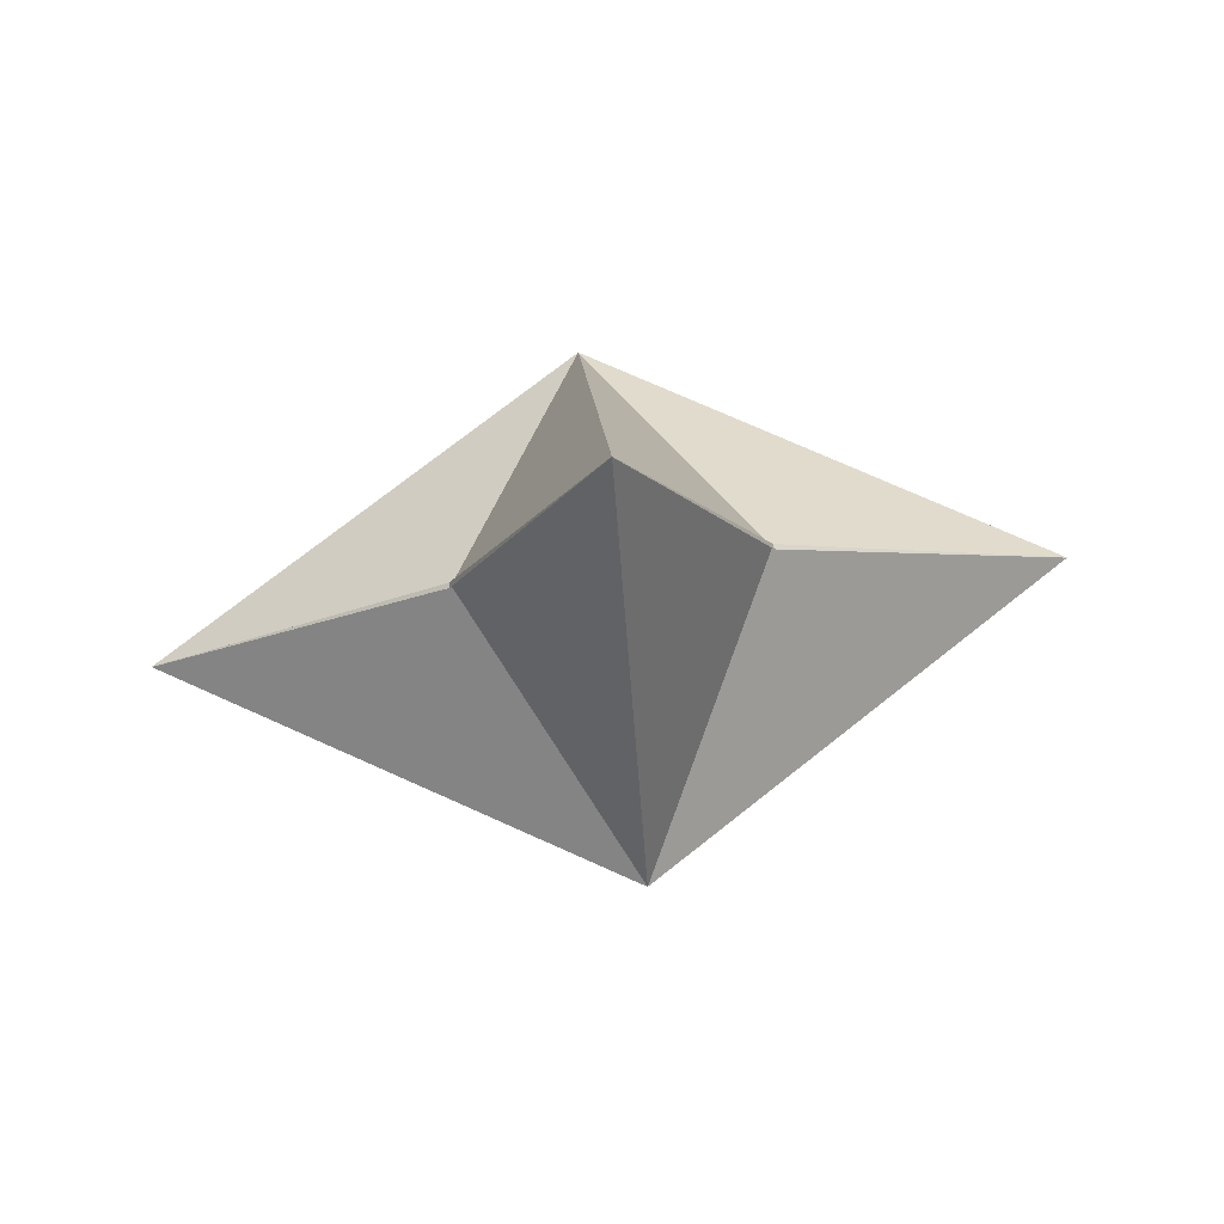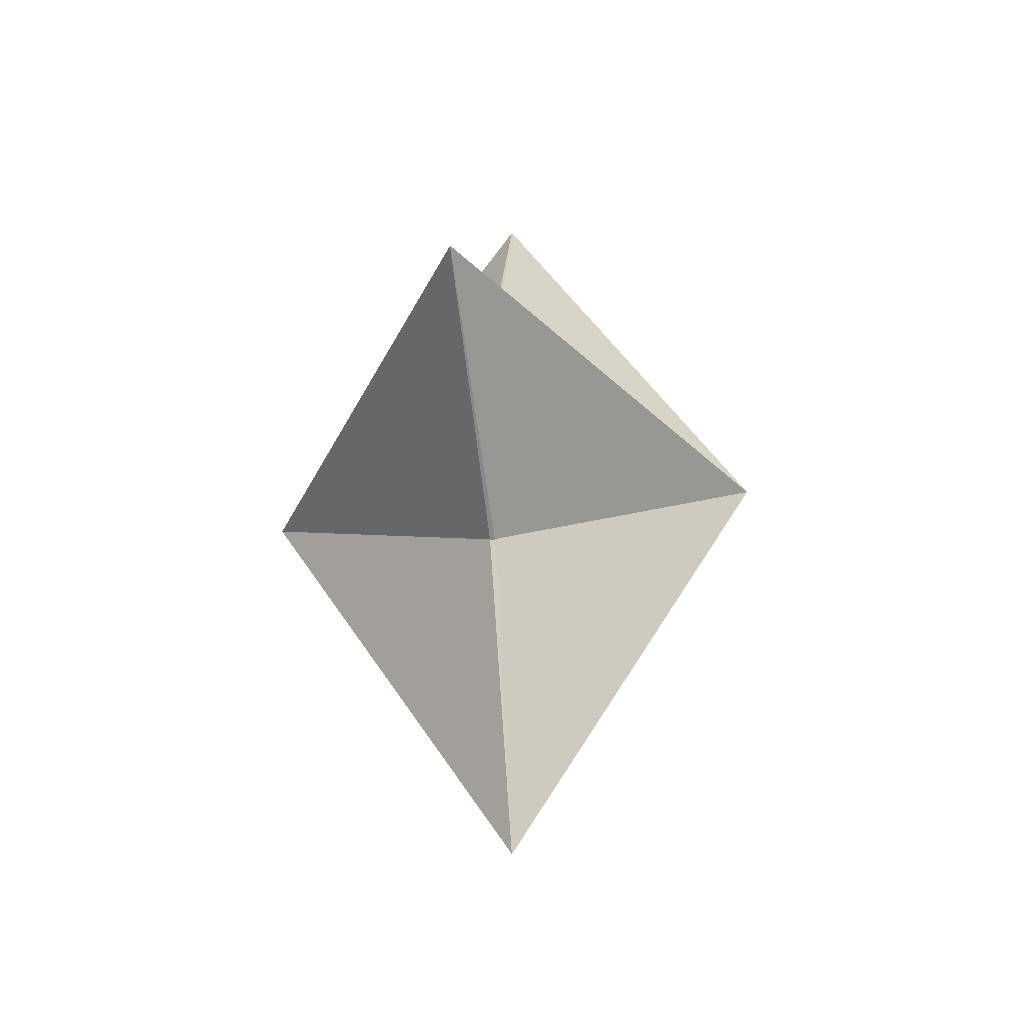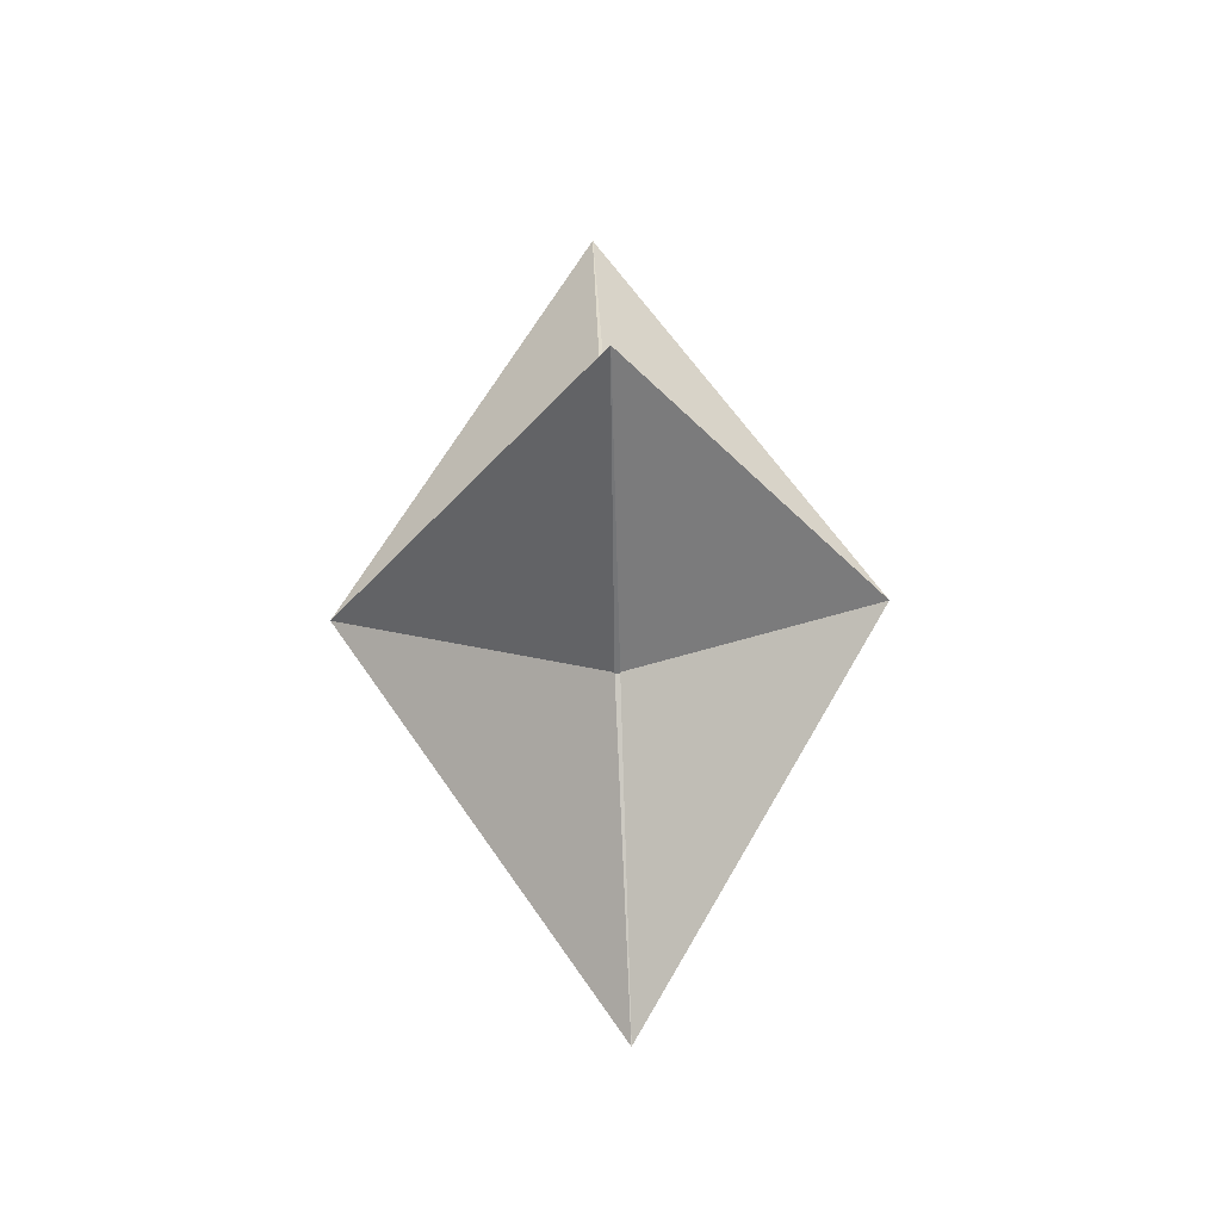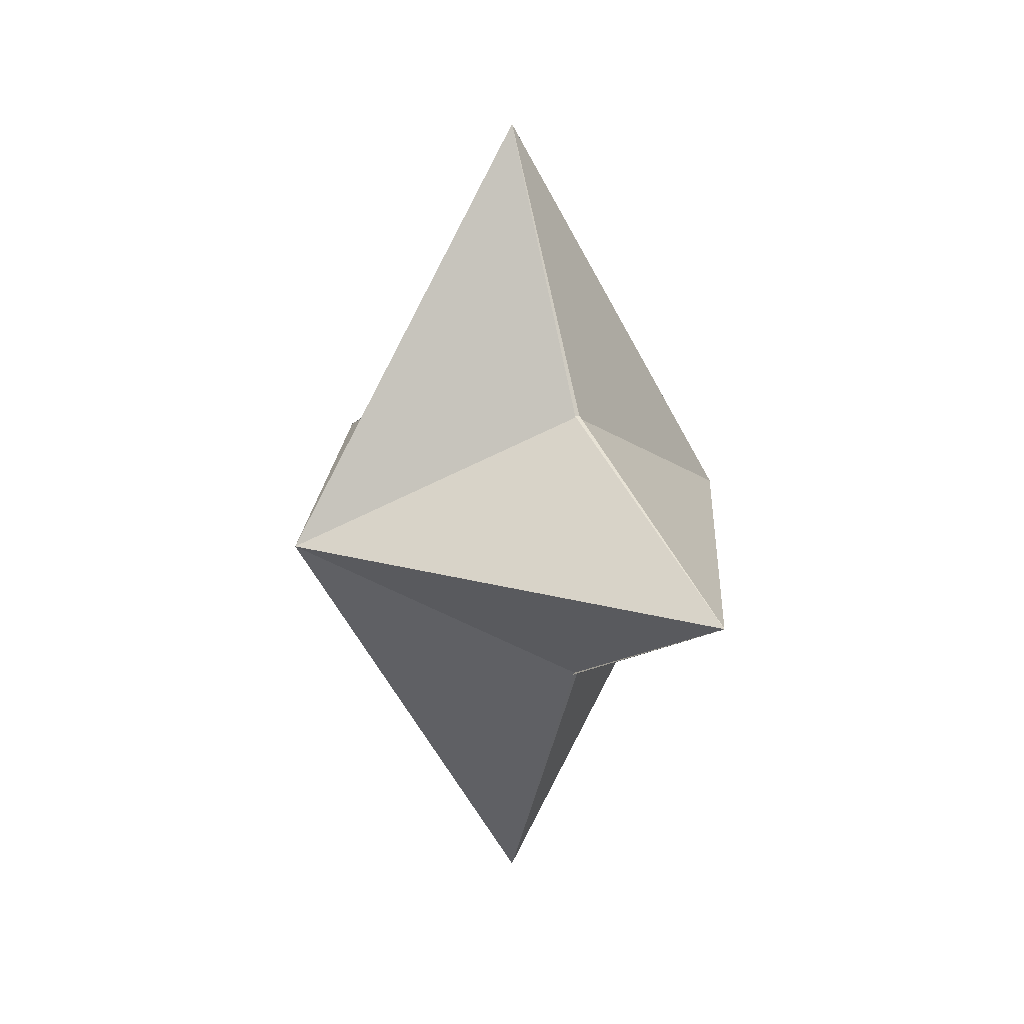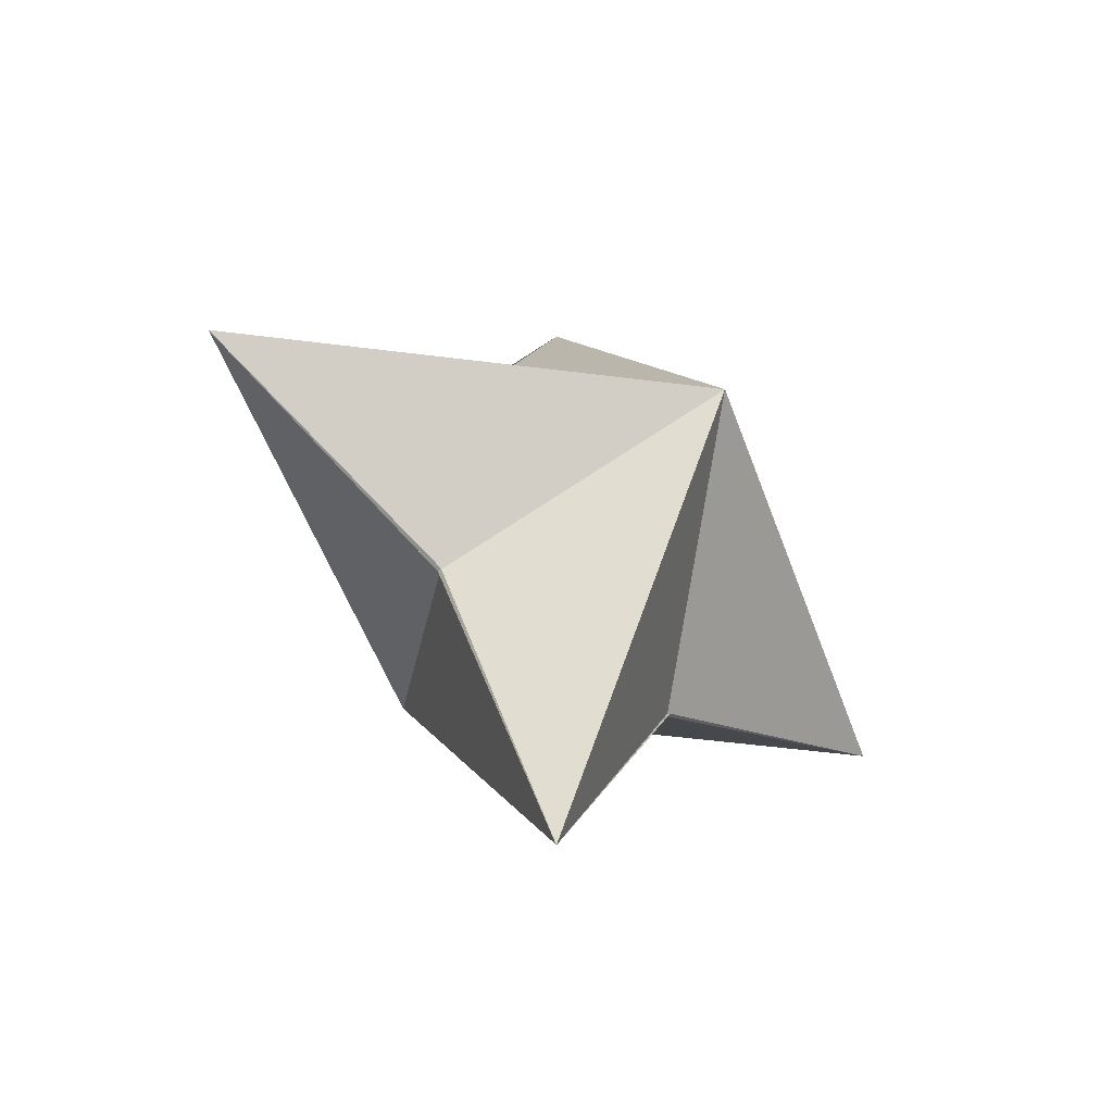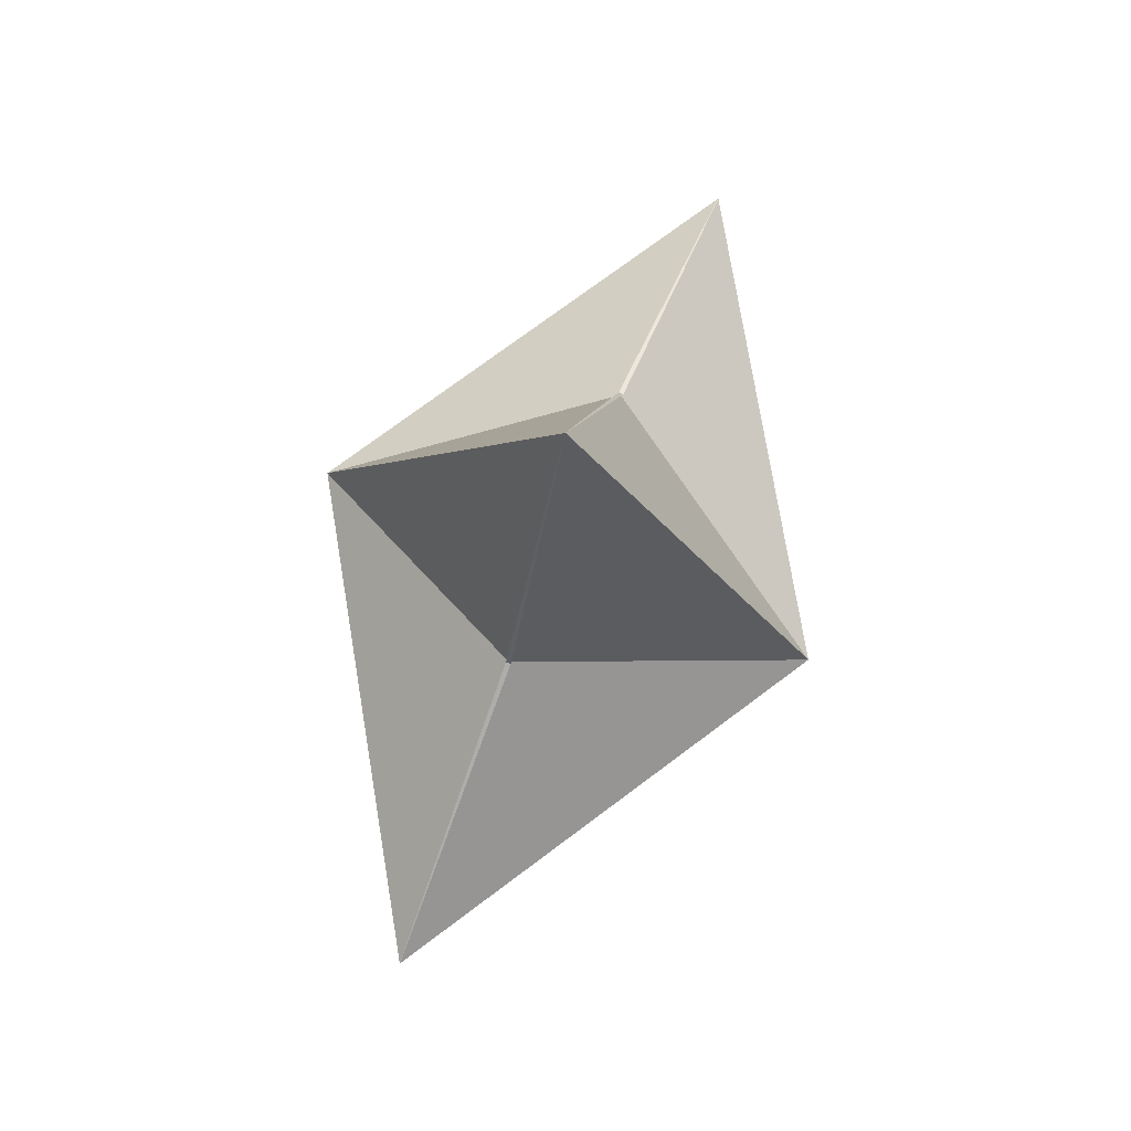
<metadata>
{"format":"obj","ext":"obj","renderer":"f3d","projection":"perspective","resolution":1024,"background":"white","views":[{"elev":73.6,"azim":82.9,"up":"+Y"},{"elev":-37.2,"azim":-172.0,"up":"+Z"},{"elev":60.5,"azim":177.6,"up":"+Z"},{"elev":17.2,"azim":151.8,"up":"+Y"},{"elev":-53.5,"azim":-129.0,"up":"+Z"},{"elev":74.9,"azim":-158.1,"up":"+Z"}]}
</metadata>
<code>
o Star
v 0.9043 0 0
v -0.9043 0 0
v -0.008454 -0.4985 -0.4985
v 0.008454 -0.4985 -0.4985
v -0.000608 -0 -1.488
v 0.000608 -0 -1.488
v -0.008454 0.4985 -0.4985
v 0.008455 0.4985 -0.4985
v -0.000608 1.488 -0
v 0.000608 1.488 -0
v -0.008454 0.4985 0.4985
v 0.008454 0.4985 0.4985
v -0.000608 0 1.488
v 0.000608 0 1.488
v -0.008455 -0.4985 0.4985
v 0.008454 -0.4985 0.4985
v -0.000608 -1.488 1e-06
v 0.000608 -1.488 1e-06
f 3 1 17
f 1 3 5
f 1 5 7
f 1 7 9
f 1 9 11
f 1 11 13
f 1 13 15
f 1 15 17
f 3 18 4
f 4 5 3
f 6 7 5
f 8 9 7
f 10 11 9
f 12 13 11
f 13 16 15
f 16 17 15
f 2 4 18
f 4 2 6
f 6 2 8
f 8 2 10
f 10 2 12
f 12 2 14
f 14 2 16
f 16 2 18
f 3 17 18
f 4 6 5
f 6 8 7
f 8 10 9
f 10 12 11
f 12 14 13
f 13 14 16
f 16 18 17

</code>
